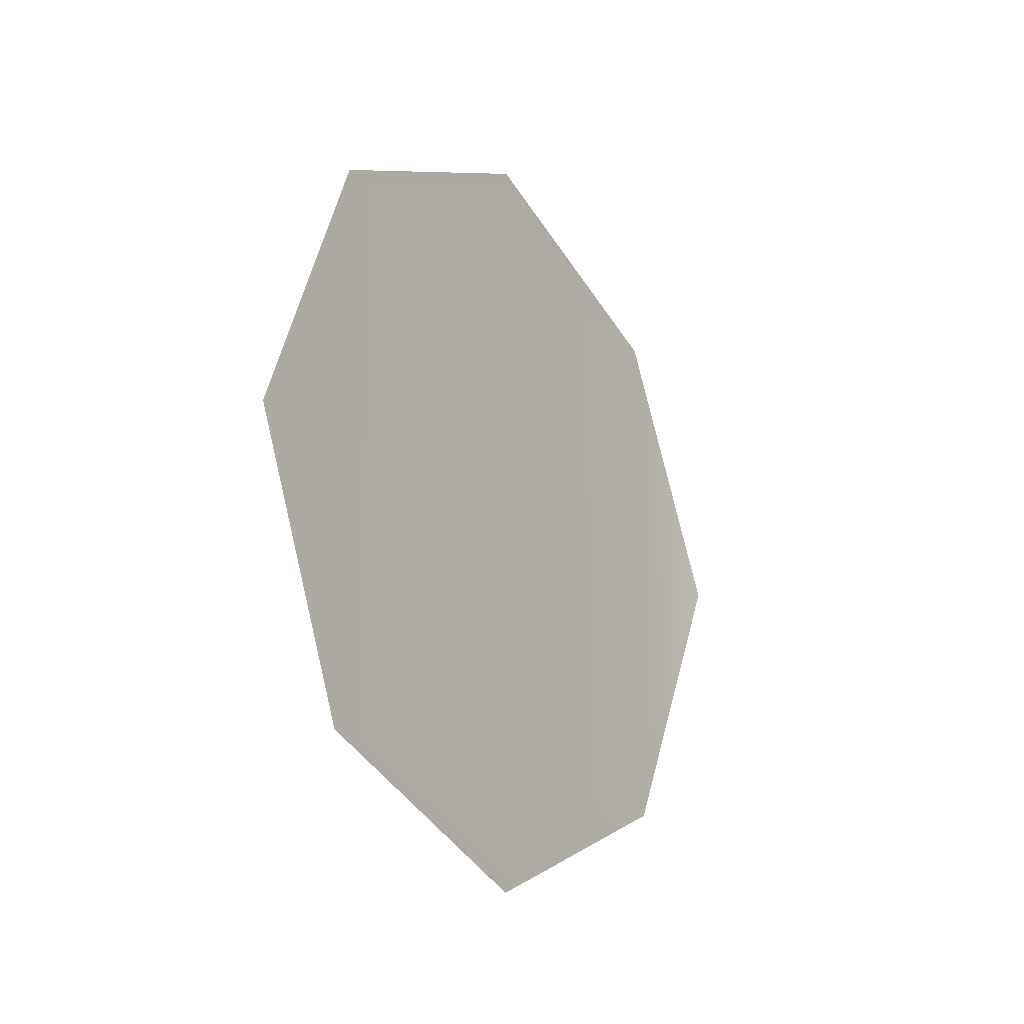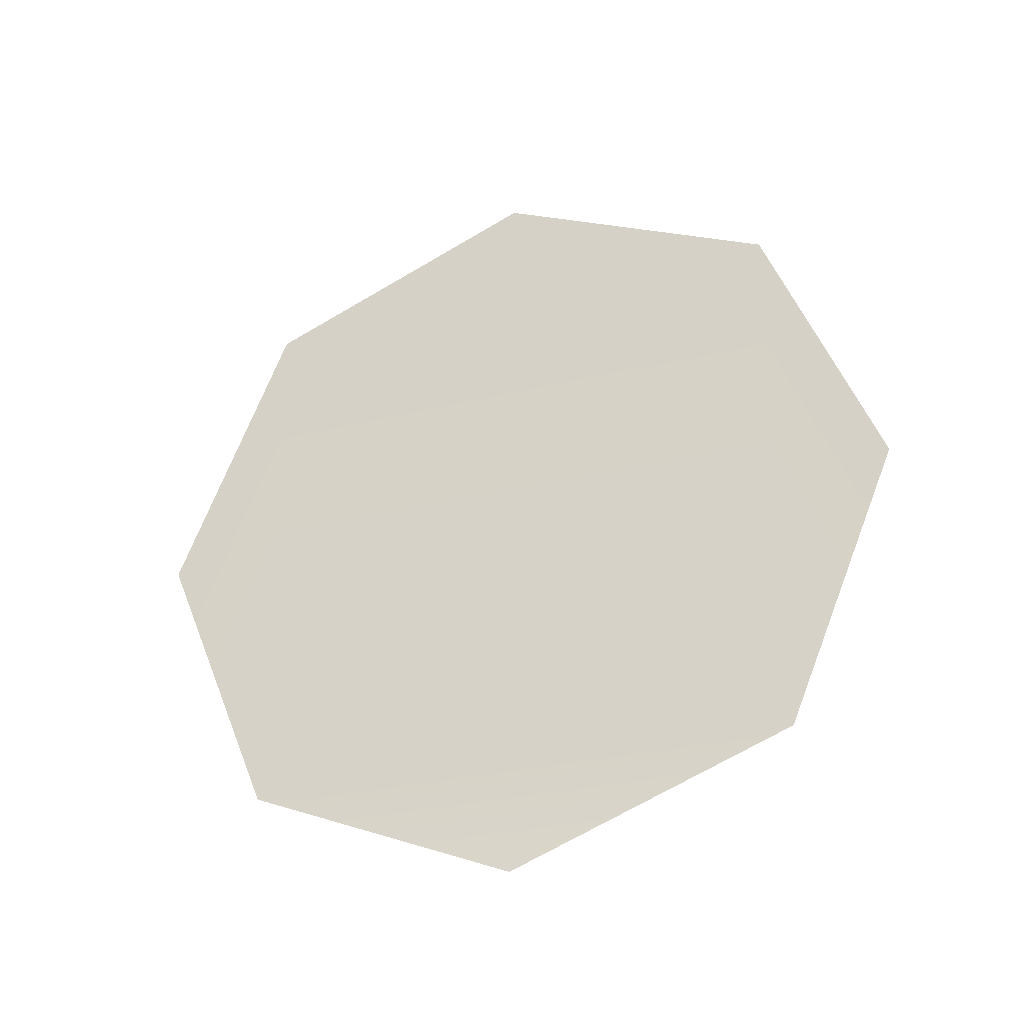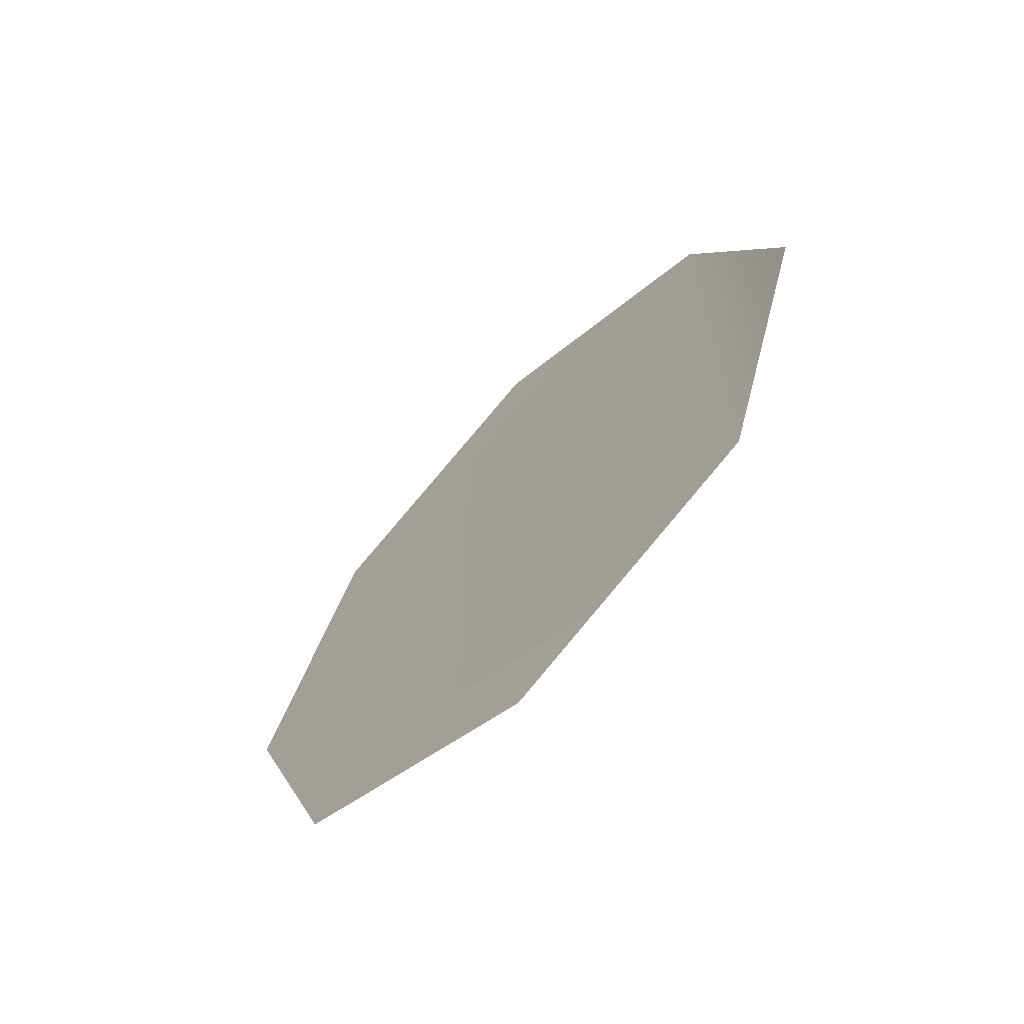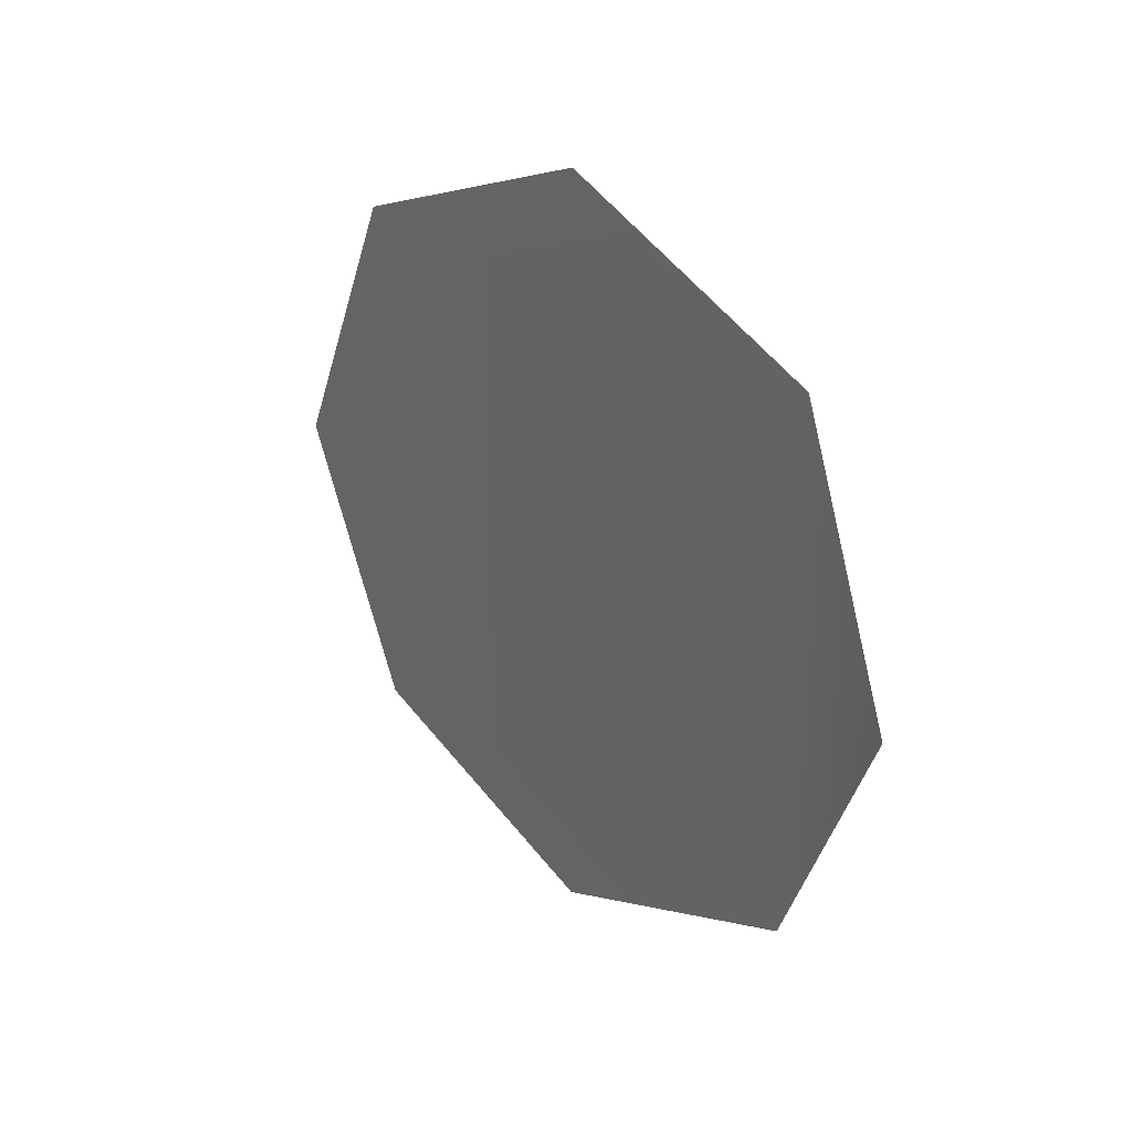
<metadata>
{"format":"obj","ext":"obj","renderer":"f3d","projection":"perspective","resolution":1024,"background":"white","views":[{"elev":-17.9,"azim":33.3,"up":"+Y"},{"elev":-29.2,"azim":110.0,"up":"+Z"},{"elev":-65.8,"azim":135.6,"up":"+Y"},{"elev":30.4,"azim":136.8,"up":"+Y"}]}
</metadata>
<code>
g Brake_R_43
v 0.01311 0.1879 -0.004378
v 0.01311 0.1309 0.1334
v 0.01311 0.1309 -0.1421
v 0.01311 -0.1447 0.1334
v 0.01311 -0.006899 0.1904
v 0.01311 -0.1447 -0.1421
v 0.01311 -0.2017 -0.004379
v 0.02064 -0.006899 -0.1992
g Brake_R_43_0
f 3 2 1
f 3 4 2
f 4 5 2
f 3 6 4
f 6 7 4
f 3 8 6

</code>
